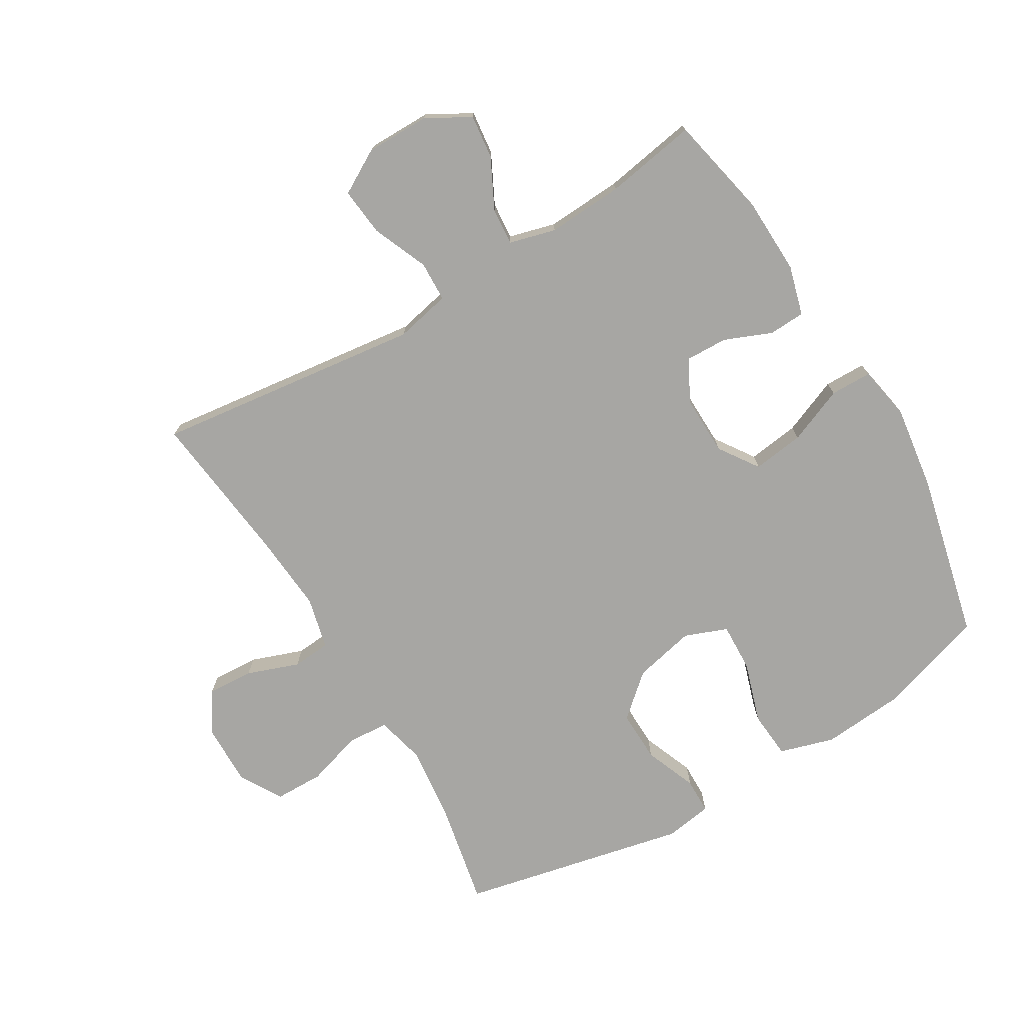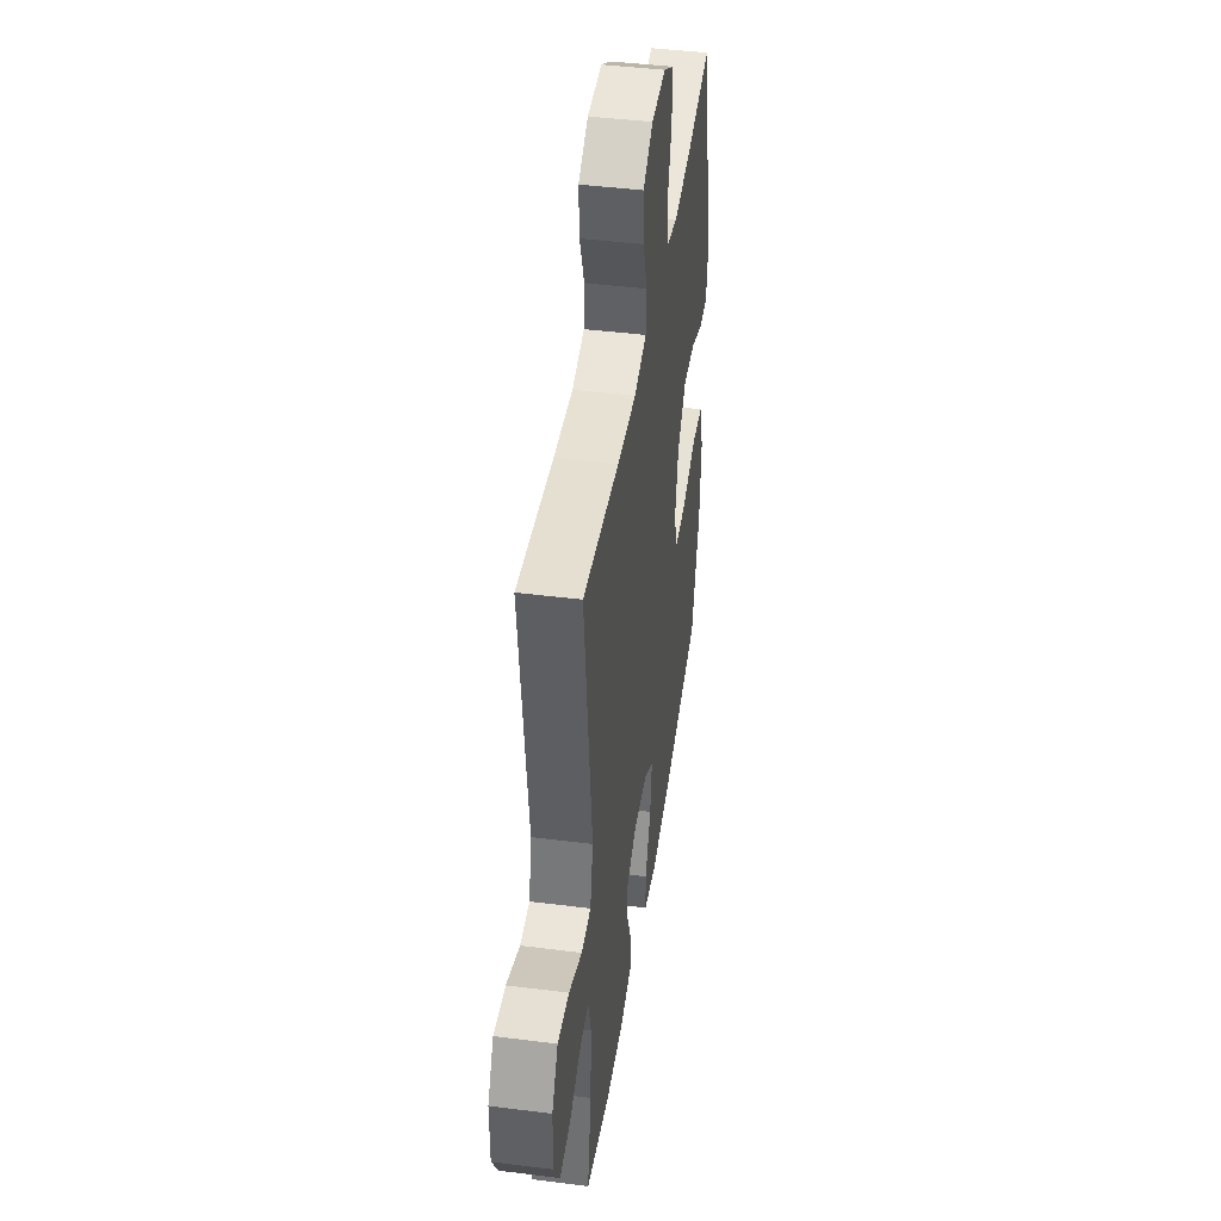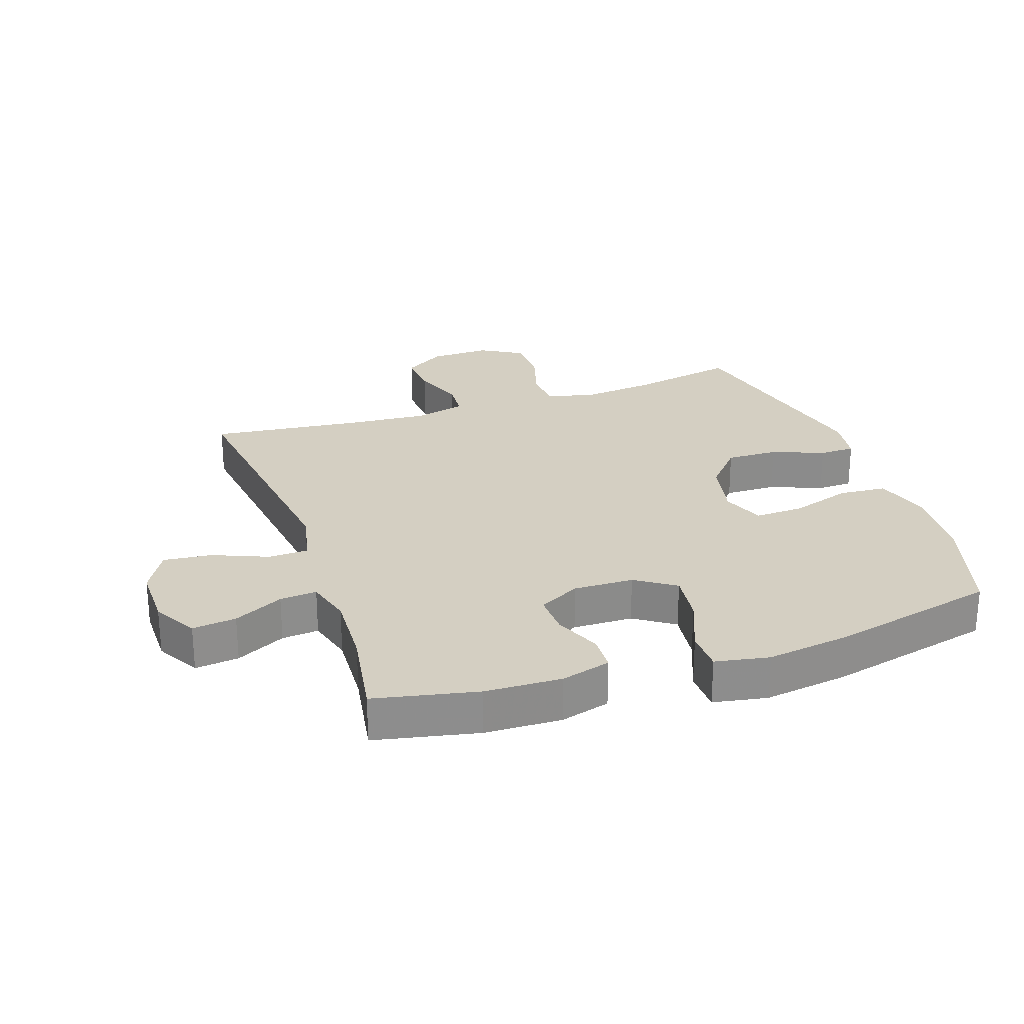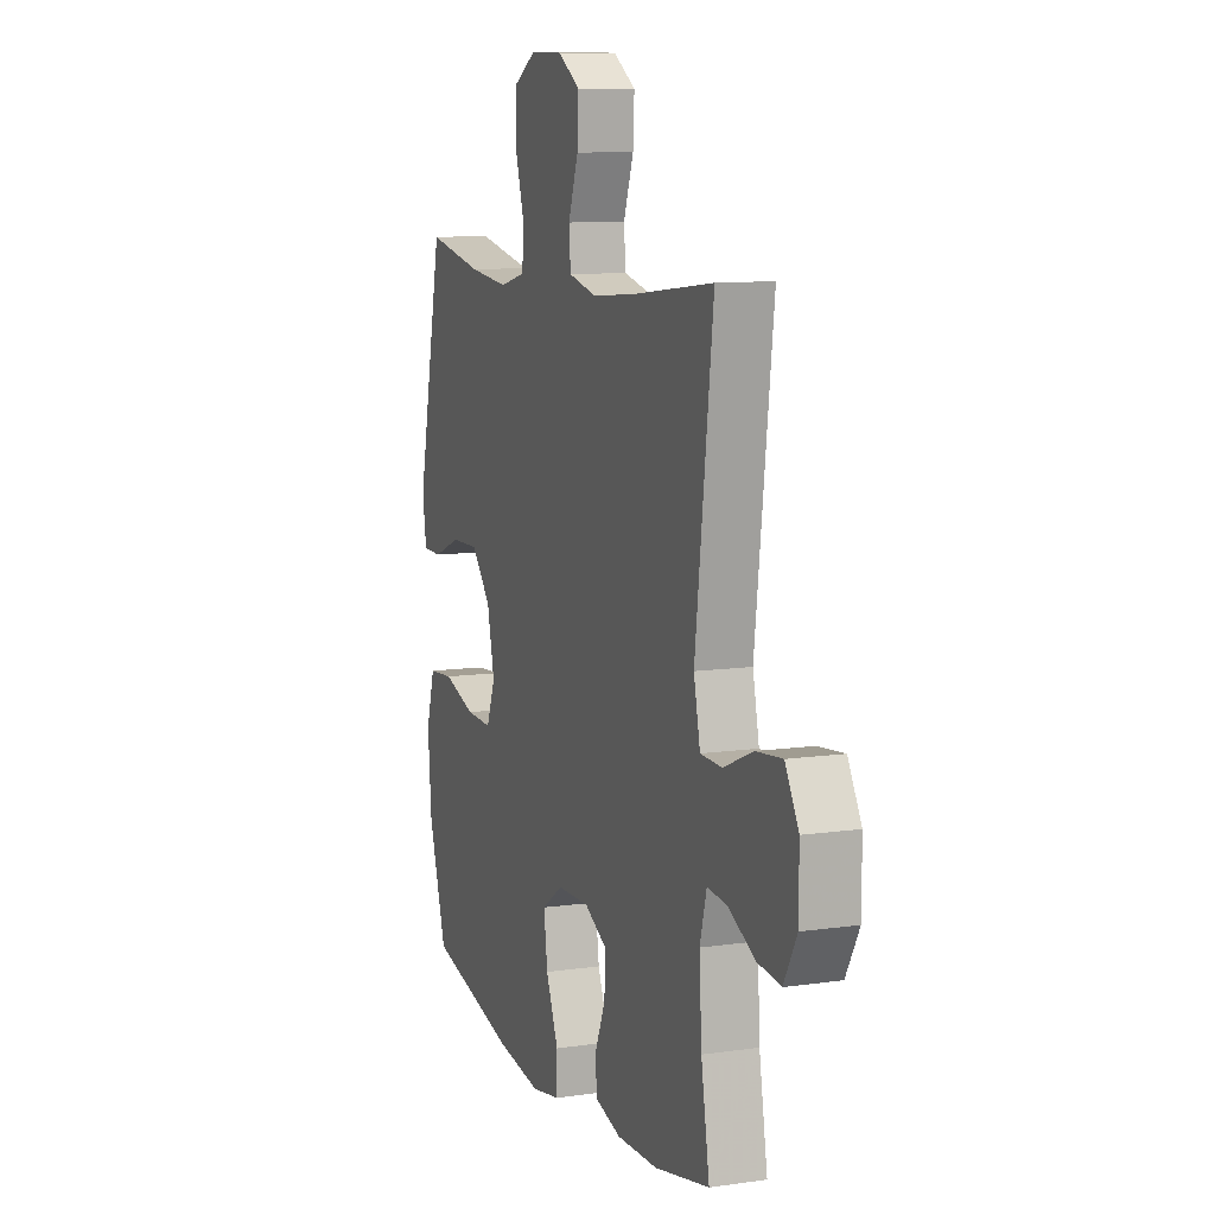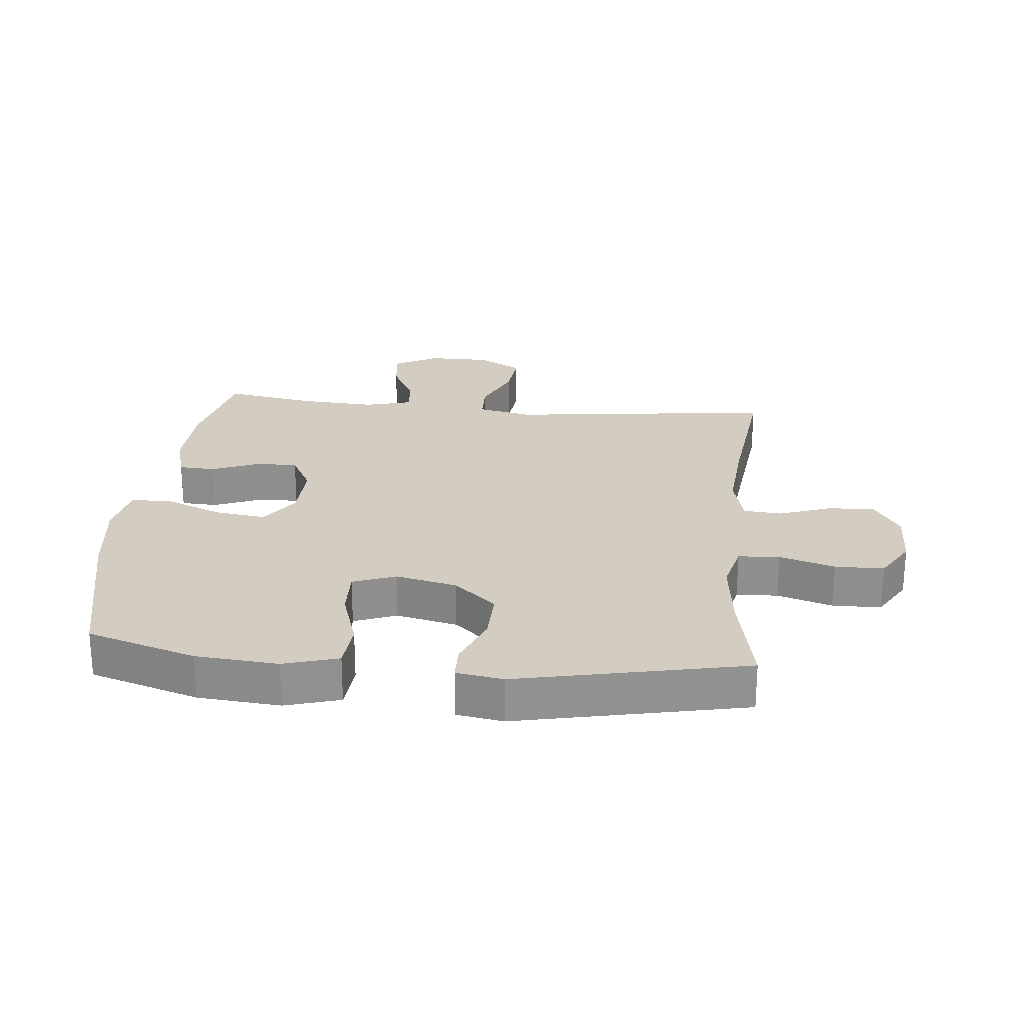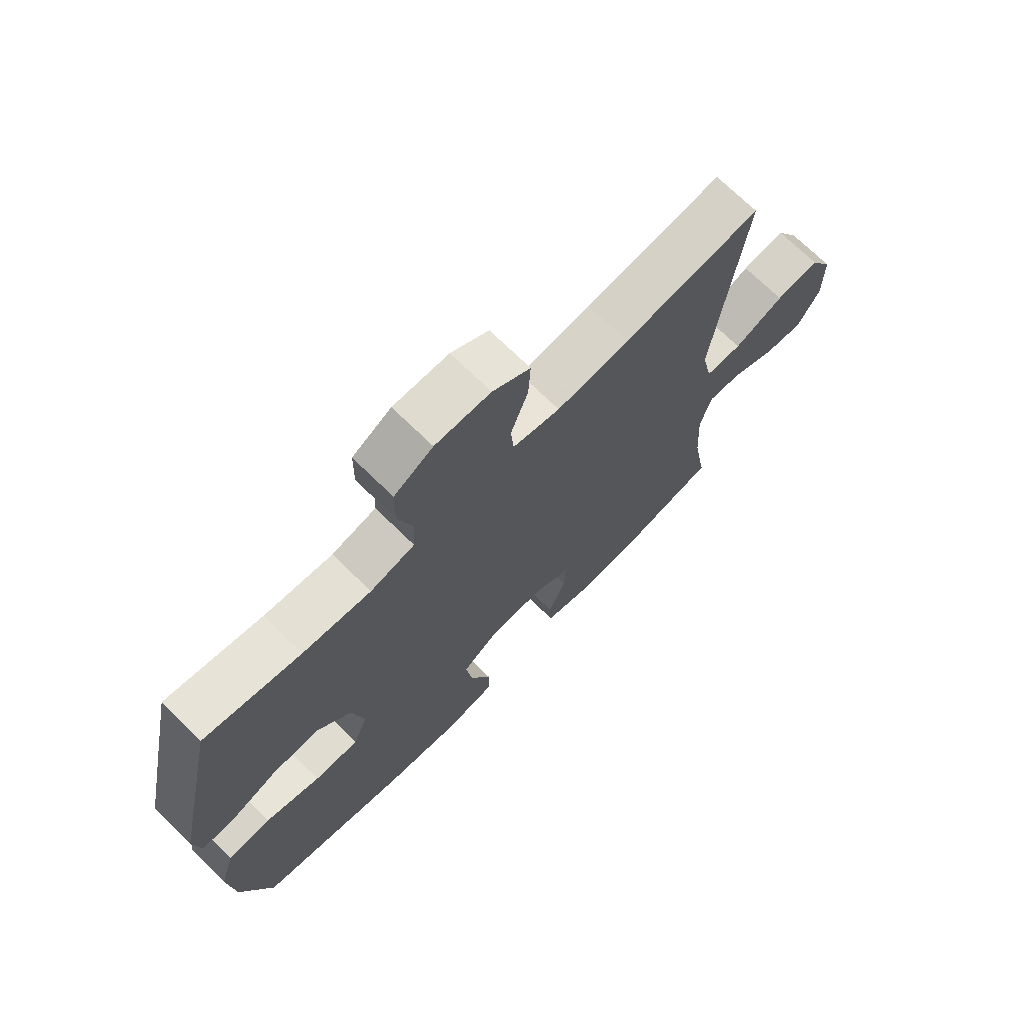
<metadata>
{"format":"obj","ext":"obj","renderer":"f3d","projection":"perspective","resolution":1024,"background":"white","views":[{"elev":-74.1,"azim":120.8,"up":"+Y"},{"elev":43.7,"azim":98.5,"up":"+Z"},{"elev":25.8,"azim":160.9,"up":"+Y"},{"elev":10.0,"azim":69.8,"up":"+Z"},{"elev":24.5,"azim":-84.3,"up":"+Y"},{"elev":71.3,"azim":-45.5,"up":"+Z"}]}
</metadata>
<code>
v -0.5 0.07 0.5
v -0.331 0.07 0.466
v -0.212 0.07 0.453
v -0.134 0.07 0.472
v -0.13 0.07 0.538
v -0.157 0.07 0.626
v -0.156 0.07 0.704
v -0.088 0.07 0.744
v 0.009 0.07 0.742
v 0.075 0.07 0.7
v 0.071 0.07 0.626
v 0.041 0.07 0.543
v 0.046 0.07 0.482
v 0.129 0.07 0.462
v 0.257 0.07 0.472
v 0.5 0.07 0.5
v 0.447 0.07 0.074
v 0.466 0.07 -0.014
v 0.53 0.07 -0.016
v 0.618 0.07 0.021
v 0.695 0.07 0.029
v 0.735 0.07 -0.041
v 0.735 0.07 -0.142
v 0.696 0.07 -0.212
v 0.626 0.07 -0.204
v 0.547 0.07 -0.164
v 0.488 0.07 -0.159
v 0.468 0.07 -0.233
v 0.475 0.07 -0.354
v 0.5 0.07 -0.5
v 0.336 0.07 -0.535
v 0.214 0.07 -0.539
v 0.135 0.07 -0.517
v 0.132 0.07 -0.459
v 0.163 0.07 -0.384
v 0.165 0.07 -0.317
v 0.099 0.07 -0.282
v 0.003 0.07 -0.284
v -0.06 0.07 -0.327
v -0.049 0.07 -0.409
v -0.012 0.07 -0.499
v -0.013 0.07 -0.565
v -0.099 0.07 -0.581
v -0.234 0.07 -0.562
v -0.5 0.07 -0.5
v -0.554 0.07 -0.327
v -0.565 0.07 -0.196
v -0.539 0.07 -0.109
v -0.463 0.07 -0.103
v -0.366 0.07 -0.134
v -0.288 0.07 -0.137
v -0.262 0.07 -0.069
v -0.284 0.07 0.029
v -0.343 0.07 0.096
v -0.426 0.07 0.094
v -0.509 0.07 0.061
v -0.566 0.07 0.062
v -0.578 0.07 0.137
v -0.5 0 0.5
v -0.331 0 0.466
v -0.212 0 0.453
v -0.134 0 0.472
v -0.13 0 0.538
v -0.157 0 0.626
v -0.156 0 0.704
v -0.088 0 0.744
v 0.009 0 0.742
v 0.075 0 0.7
v 0.071 0 0.626
v 0.041 0 0.543
v 0.046 0 0.482
v 0.129 0 0.462
v 0.257 0 0.472
v 0.5 0 0.5
v 0.447 0 0.074
v 0.466 0 -0.014
v 0.53 0 -0.016
v 0.618 0 0.021
v 0.695 0 0.029
v 0.735 0 -0.041
v 0.735 0 -0.142
v 0.696 0 -0.212
v 0.626 0 -0.204
v 0.547 0 -0.164
v 0.488 0 -0.159
v 0.468 0 -0.233
v 0.475 0 -0.354
v 0.5 0 -0.5
v 0.336 0 -0.535
v 0.214 0 -0.539
v 0.135 0 -0.517
v 0.132 0 -0.459
v 0.163 0 -0.384
v 0.165 0 -0.317
v 0.099 0 -0.282
v 0.003 0 -0.284
v -0.06 0 -0.327
v -0.049 0 -0.409
v -0.012 0 -0.499
v -0.013 0 -0.565
v -0.099 0 -0.581
v -0.234 0 -0.562
v -0.5 0 -0.5
v -0.554 0 -0.327
v -0.565 0 -0.196
v -0.539 0 -0.109
v -0.463 0 -0.103
v -0.366 0 -0.134
v -0.288 0 -0.137
v -0.262 0 -0.069
v -0.284 0 0.029
v -0.343 0 0.096
v -0.426 0 0.094
v -0.509 0 0.061
v -0.566 0 0.062
v -0.578 0 0.137
f 58 1 2
f 57 58 2
f 56 57 2
f 55 56 2
f 54 55 2 3
f 53 54 3 4
f 52 53 4
f 48 49 50
f 47 48 50
f 46 47 50
f 45 46 50
f 44 45 50
f 43 44 50
f 42 43 50
f 41 42 50
f 40 41 50
f 39 40 50 51
f 38 39 51 52
f 33 34 35
f 32 33 35
f 31 32 35
f 30 31 35
f 29 30 35
f 28 29 35 36
f 27 28 36 37
f 24 25 26
f 23 24 26
f 22 23 26
f 21 22 26
f 20 21 26
f 19 20 26
f 18 19 26 27
f 38 52 4
f 37 38 4
f 27 37 4
f 18 27 4
f 17 18 4
f 10 11 12
f 9 10 12
f 8 9 12
f 7 8 12
f 6 7 12
f 5 6 12
f 5 12 13
f 4 5 13
f 17 4 13 14
f 15 16 17
f 14 15 17
f 60 59 116
f 60 116 115
f 60 115 114
f 60 114 113
f 61 60 113 112
f 62 61 112 111
f 62 111 110
f 108 107 106
f 108 106 105
f 108 105 104
f 108 104 103
f 108 103 102
f 108 102 101
f 108 101 100
f 108 100 99
f 108 99 98
f 109 108 98 97
f 110 109 97 96
f 93 92 91
f 93 91 90
f 93 90 89
f 93 89 88
f 93 88 87
f 94 93 87 86
f 95 94 86 85
f 84 83 82
f 84 82 81
f 84 81 80
f 84 80 79
f 84 79 78
f 84 78 77
f 85 84 77 76
f 62 110 96
f 62 96 95
f 62 95 85
f 62 85 76
f 62 76 75
f 70 69 68
f 70 68 67
f 70 67 66
f 70 66 65
f 70 65 64
f 70 64 63
f 71 70 63
f 71 63 62
f 72 71 62 75
f 75 74 73
f 75 73 72
f 1 59 60 2
f 2 60 61 3
f 3 61 62 4
f 4 62 63 5
f 5 63 64 6
f 6 64 65 7
f 7 65 66 8
f 8 66 67 9
f 9 67 68 10
f 10 68 69 11
f 11 69 70 12
f 12 70 71 13
f 13 71 72 14
f 14 72 73 15
f 15 73 74 16
f 16 74 75 17
f 17 75 76 18
f 18 76 77 19
f 19 77 78 20
f 20 78 79 21
f 21 79 80 22
f 22 80 81 23
f 23 81 82 24
f 24 82 83 25
f 25 83 84 26
f 26 84 85 27
f 27 85 86 28
f 28 86 87 29
f 29 87 88 30
f 30 88 89 31
f 31 89 90 32
f 32 90 91 33
f 33 91 92 34
f 34 92 93 35
f 35 93 94 36
f 36 94 95 37
f 37 95 96 38
f 38 96 97 39
f 39 97 98 40
f 40 98 99 41
f 41 99 100 42
f 42 100 101 43
f 43 101 102 44
f 44 102 103 45
f 45 103 104 46
f 46 104 105 47
f 47 105 106 48
f 48 106 107 49
f 49 107 108 50
f 50 108 109 51
f 51 109 110 52
f 52 110 111 53
f 53 111 112 54
f 54 112 113 55
f 55 113 114 56
f 56 114 115 57
f 57 115 116 58
f 58 116 59 1

</code>
